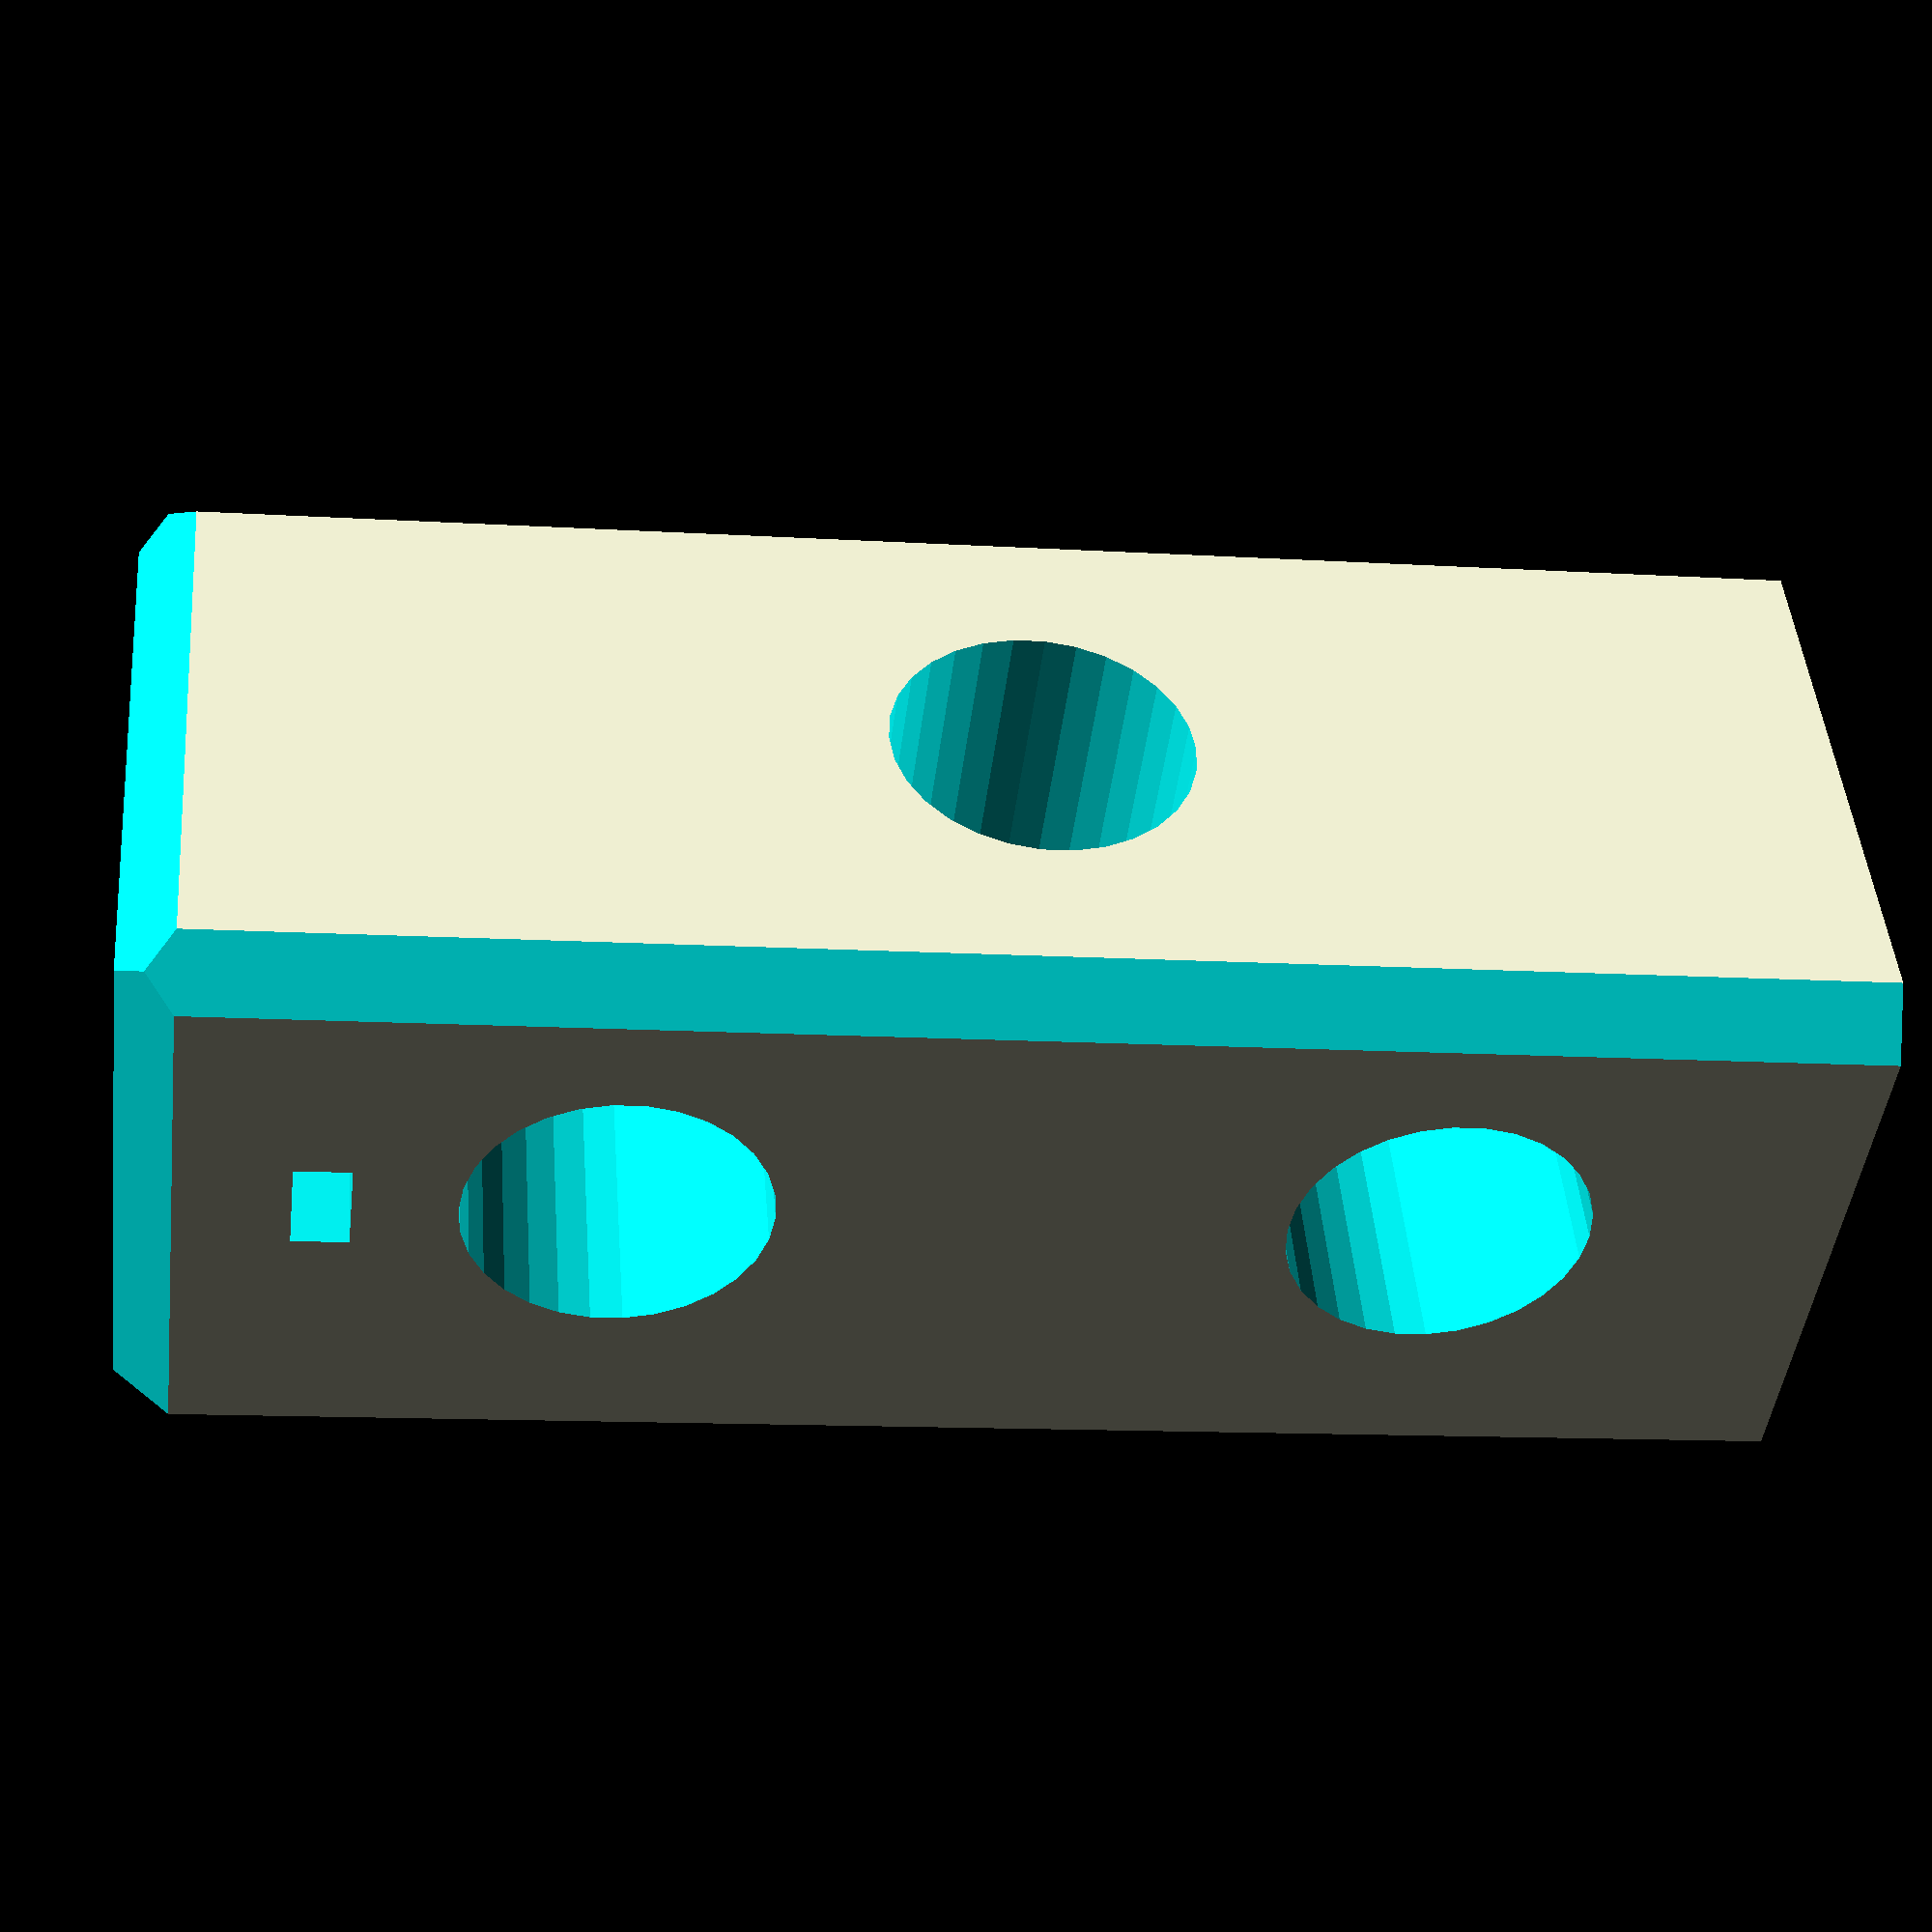
<openscad>
// PRUSA iteration3
// Y frame corners
// GNU GPL v3
// Josef Průša <iam@josefprusa.cz> and contributors
// http://www.reprap.org/wiki/Prusa_Mendel
// http://prusamendel.org

eps = 0.01;

height = 60; //47;
width = 25; //18;
depth = 22; //22;
r_hole = 5.4;

hole_distance = (height - 17) / 3;

bevel_cube = 100; // size not important, as long as big enough
bevel_cube_offset = bevel_cube/2 * cos(45);
bevel_cut = 1;

ziptie_height = 2.0;
ziptie_width = 3.5;



module corner_base(){
 translate([-width/2,-depth/2,0])cube([width,depth,height]);
}

module corner_holes(){
 translate([0,-depth/2,0]){
  // Bottom hole
  translate([0,depth/2,hole_distance]) rotate([0,90,0]) translate([0,0,-width/2-eps]) cylinder(h = width+2*eps, r=r_hole, $fn=30);
  // Top hole
  translate([0,depth/2,3*hole_distance]) rotate([0,90,0]) translate([0,0,-width/2-eps]) cylinder(h = width+2*eps, r=r_hole, $fn=30);
  // Middle hole
  translate([0,-eps,2*hole_distance]) rotate([0,0,90]) rotate([0,90,0]) cylinder(h = depth+2*eps, r=r_hole, $fn=30);

  // Washer hole
//  translate([0,-3,2*hole_distance]) rotate([0,0,90]) rotate([0,90,0]) translate([0,0,-5]) cylinder(h = 10, r=2*r_hole+0.2, $fn=30);

  // Top smooth rod insert
  // Smooth rod place
  translate([0,2,height-2]) rotate([0,90,90]) cylinder(h = depth, r=4.2, $fn=30);
  // Ziptie
  translate([-width/2-eps,depth/2-ziptie_width/2,height-8]) cube([width+2*eps,ziptie_width,ziptie_height]);
 }
}

module corner_fancy(){
  // Side corner cutouts
  translate([width/2+bevel_cube_offset-bevel_cut,-depth/2-bevel_cube_offset+bevel_cut,height/2]) rotate([0,0,-45-180]) translate([-bevel_cube/2,-bevel_cube/2,-bevel_cube/2]) cube([bevel_cube,bevel_cube,bevel_cube]);
  translate([-width/2-bevel_cube_offset+bevel_cut,-depth/2-bevel_cube_offset+bevel_cut,height/2]) rotate([0,0,45-180]) translate([-bevel_cube/2,-bevel_cube/2,-bevel_cube/2]) cube([bevel_cube,bevel_cube,bevel_cube]);

 // Top corner cutouts
  translate([width/2+bevel_cube_offset-bevel_cut,0,bevel_cube_offset+height-bevel_cut]) rotate([0,45,0]) translate([-bevel_cube/2,-bevel_cube/2,-bevel_cube/2]) cube([bevel_cube,bevel_cube,bevel_cube]);
  translate([-width/2-bevel_cube_offset+bevel_cut,0,bevel_cube_offset+height-bevel_cut]) rotate([0,-45,0]) translate([-bevel_cube/2,-bevel_cube/2,-bevel_cube/2]) cube([bevel_cube,bevel_cube,bevel_cube]);
  rotate([0,0,90]) translate([-depth/2-bevel_cube_offset+bevel_cut,0,bevel_cube_offset+height-bevel_cut]) rotate([0,-45,0]) translate([-bevel_cube/2,-bevel_cube/2,-bevel_cube/2]) cube([bevel_cube,bevel_cube,bevel_cube]);
}


// Final part
module corner(){
 // Rotate the part for better printing
// translate([0,0,depth/2]) rotate([-90,0,0]) difference(){
 difference() {
  corner_base();
  corner_holes();
  corner_fancy();
 }
}

echo("hole_distance=", hole_distance);

corner();

</openscad>
<views>
elev=192.0 azim=56.9 roll=98.5 proj=p view=solid
</views>
